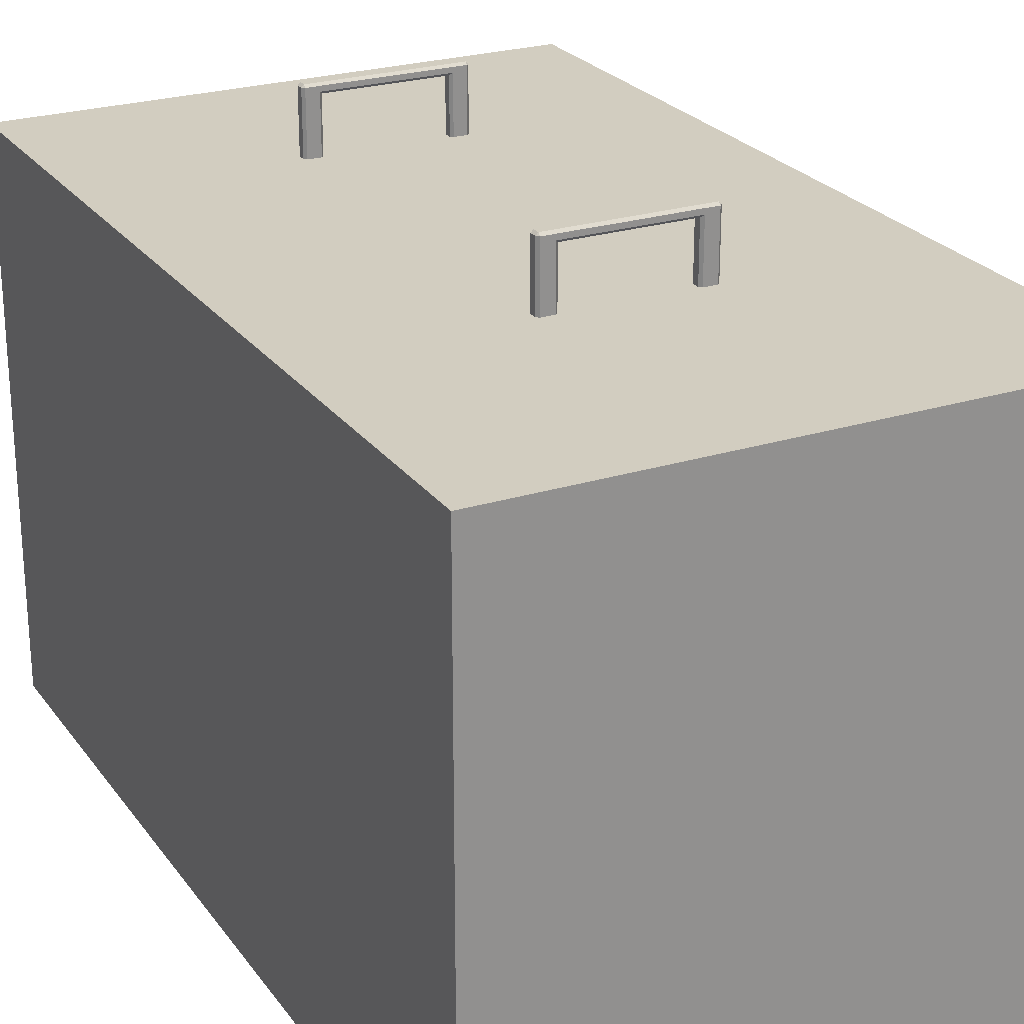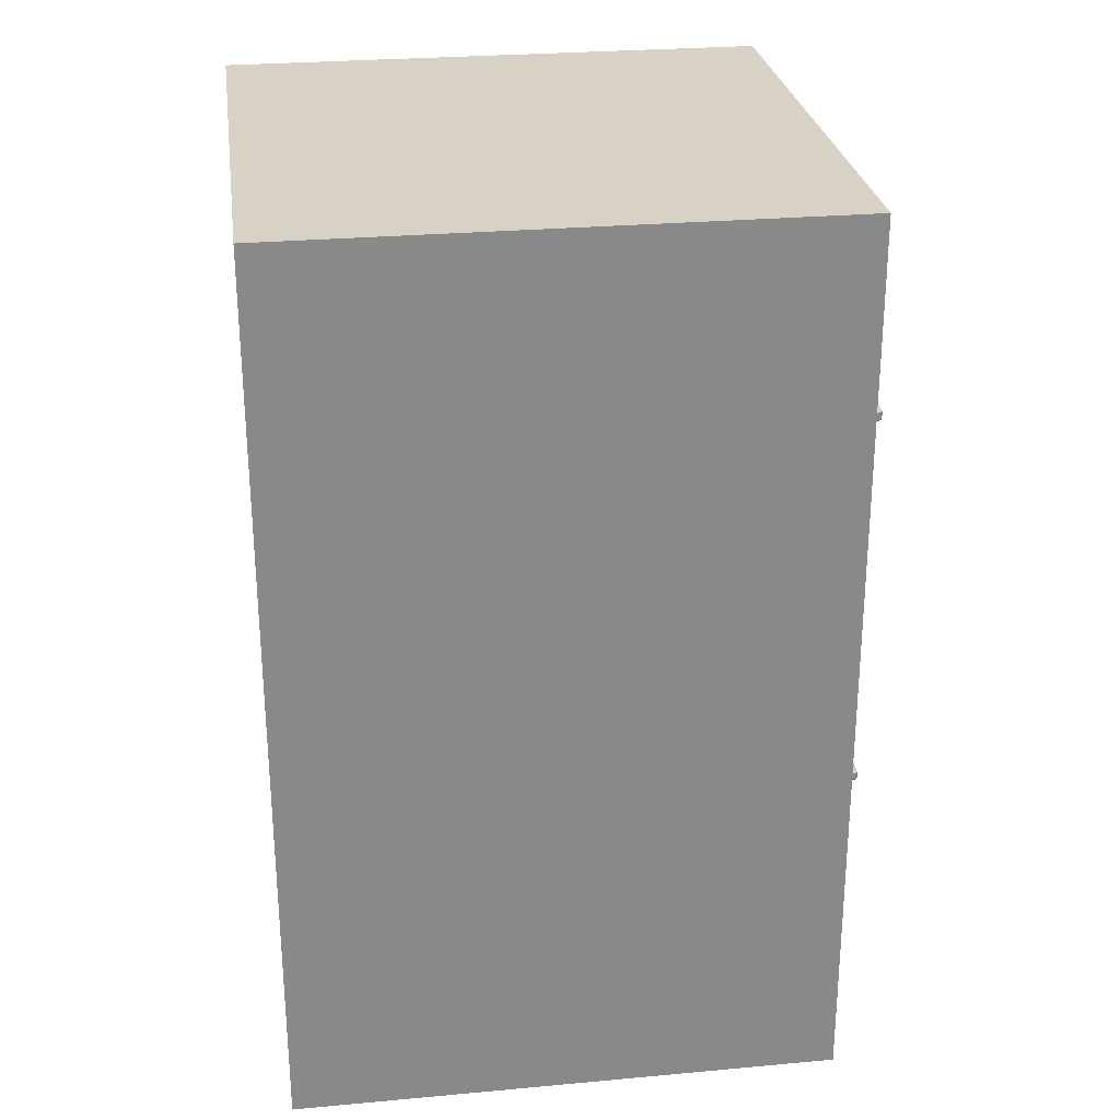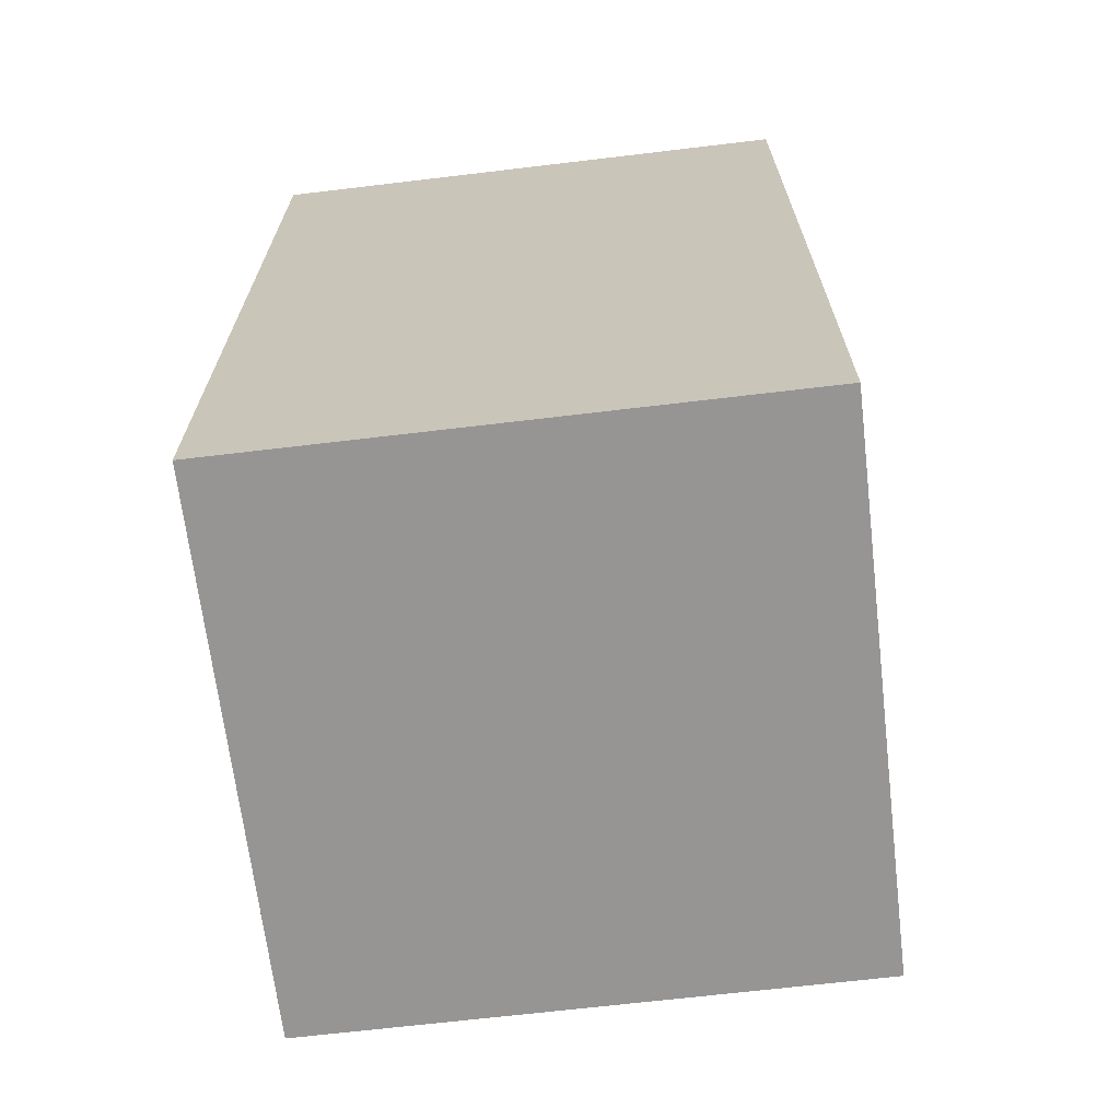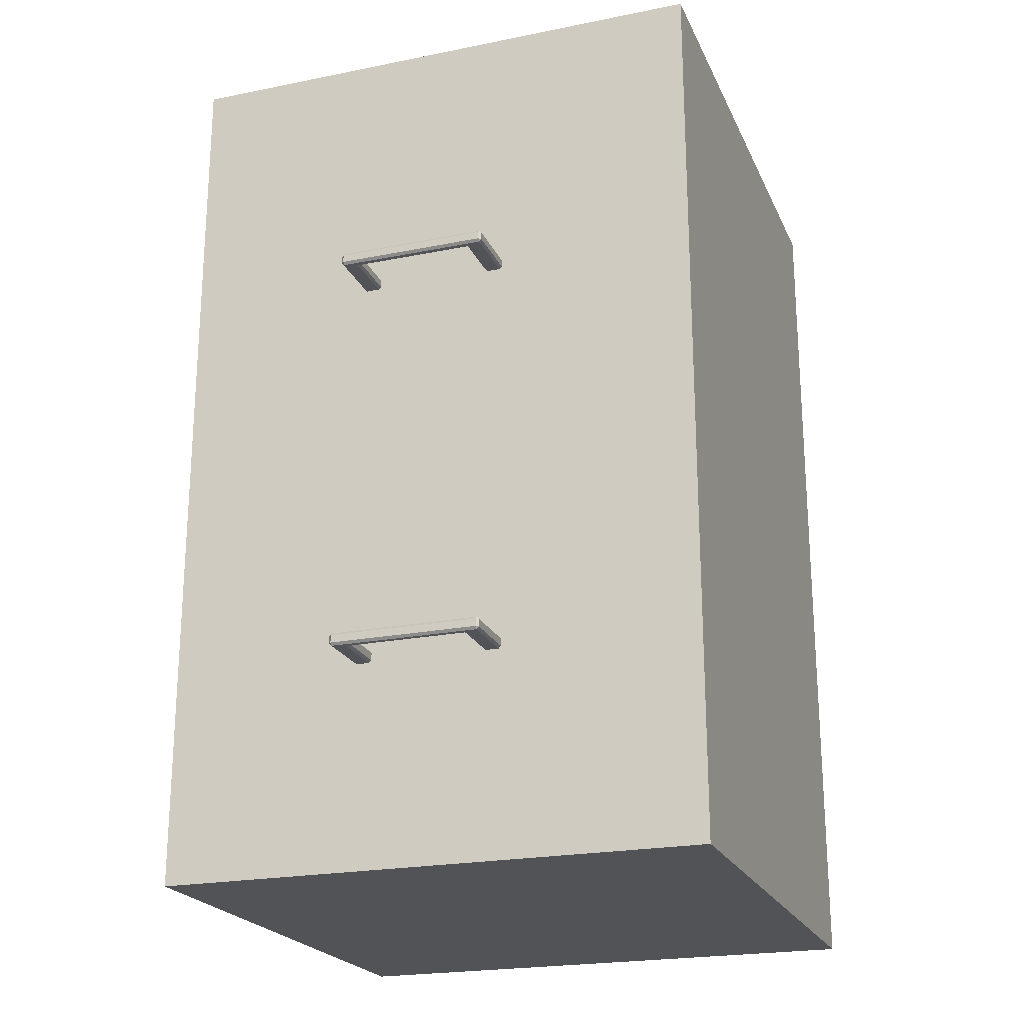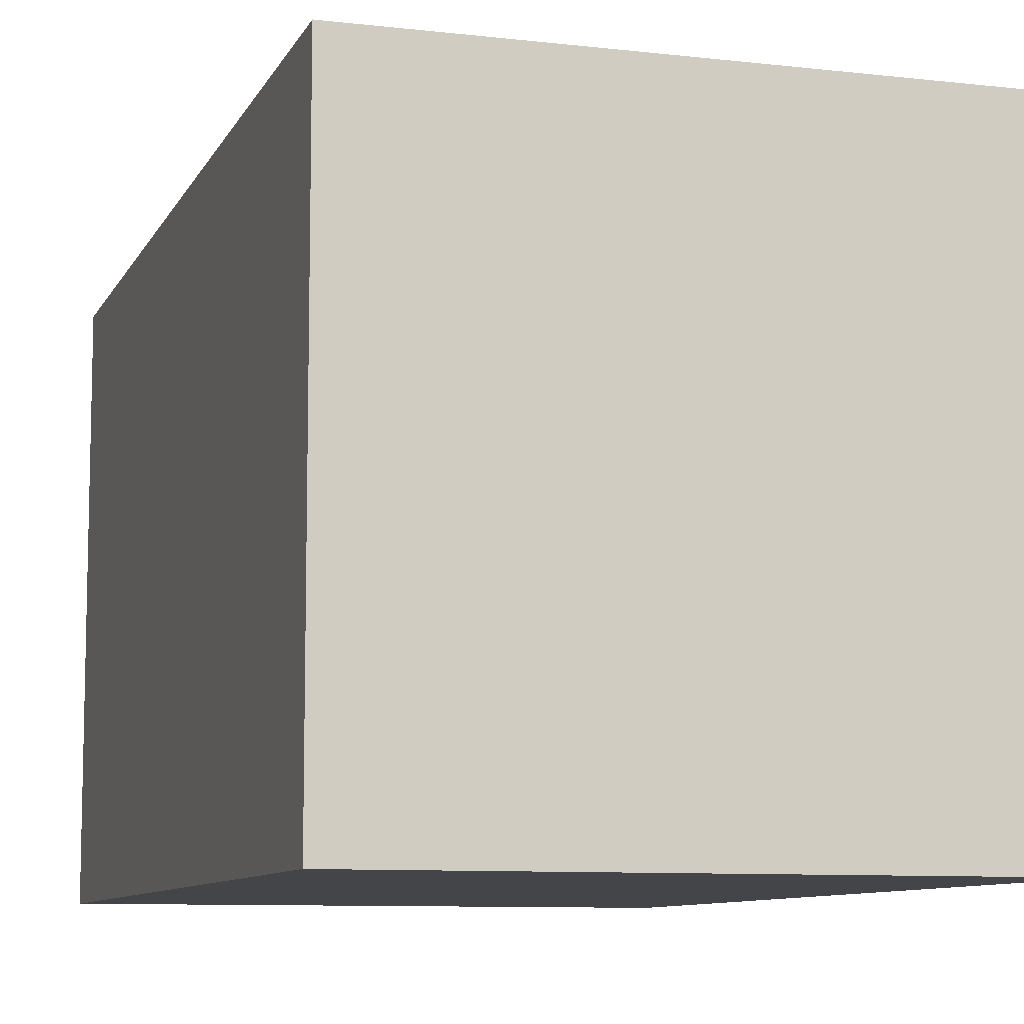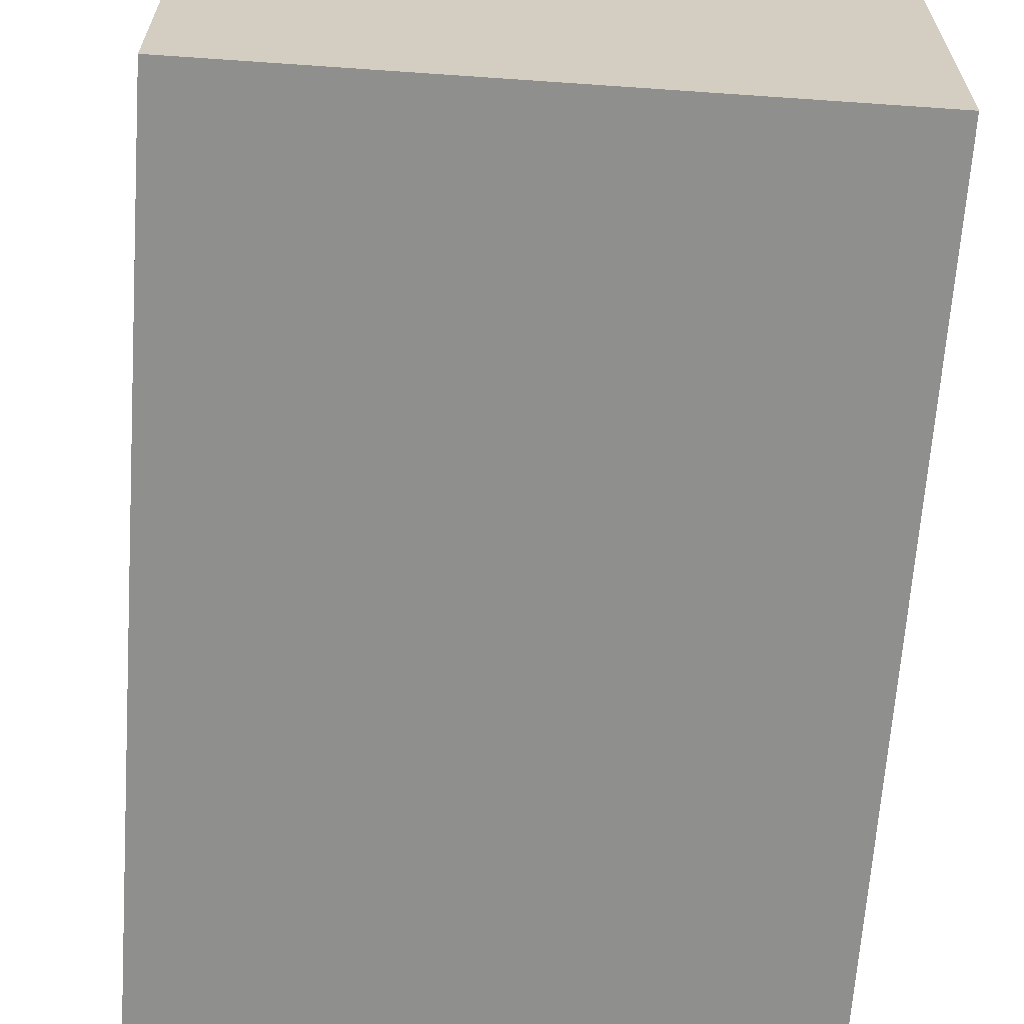
<metadata>
{"format":"obj","ext":"obj","renderer":"f3d","projection":"perspective","resolution":1024,"background":"white","views":[{"elev":24.7,"azim":152.7,"up":"+Z"},{"elev":27.2,"azim":-98.0,"up":"+Y"},{"elev":-67.6,"azim":-173.2,"up":"+Y"},{"elev":-22.0,"azim":19.4,"up":"+Y"},{"elev":-9.1,"azim":-17.1,"up":"+Z"},{"elev":-65.2,"azim":176.0,"up":"+Z"}]}
</metadata>
<code>
v  -1.719 2.822 1.719
v  -1.719 -2.822 1.719
v  1.719 -2.822 1.719
v  1.719 2.822 1.719
v  -1.719 2.822 -1.719
v  1.719 2.822 -1.719
v  -1.719 -2.822 -1.719
v  1.719 -2.822 -1.719
v  -0.4969 1.079 1.71
v  -0.4969 1.126 1.71
v  -0.4813 1.141 1.71
v  -0.3991 1.141 1.71
v  -0.3835 1.126 1.71
v  -0.3835 1.079 1.71
v  -0.3991 1.063 1.71
v  -0.4813 1.063 1.71
v  0.3667 1.141 1.71
v  0.4489 1.141 1.71
v  0.4644 1.126 1.71
v  0.4644 1.079 1.71
v  0.4489 1.063 1.71
v  0.3667 1.063 1.71
v  0.3511 1.079 1.71
v  0.3511 1.126 1.71
v  -0.4813 1.141 2.103
v  -0.4813 1.141 2.056
v  -0.4969 1.126 2.056
v  -0.4969 1.126 2.103
v  -0.01621 1.126 2.056
v  -0.3835 1.126 2.056
v  -0.3991 1.141 2.071
v  -0.01621 1.141 2.071
v  -0.4969 1.079 2.103
v  -0.4969 1.079 2.056
v  -0.4813 1.063 2.056
v  -0.4813 1.063 2.103
v  -0.01621 1.063 2.071
v  -0.3991 1.063 2.071
v  -0.3835 1.079 2.056
v  -0.01621 1.079 2.056
v  -0.4813 1.079 2.118
v  -0.4813 1.126 2.118
v  -0.3531 1.08 2.118
v  -0.3603 1.063 2.103
v  -0.01621 1.079 2.118
v  -0.01621 1.063 2.103
v  -0.3603 1.141 2.103
v  -0.3531 1.125 2.118
v  -0.01621 1.141 2.103
v  -0.01621 1.126 2.118
v  0.4644 1.079 2.056
v  0.4644 1.079 2.103
v  0.4489 1.063 2.103
v  0.4489 1.063 2.056
v  0.4489 1.126 2.118
v  0.4489 1.079 2.118
v  0.4644 1.126 2.103
v  0.3279 1.063 2.103
v  0.3207 1.08 2.118
v  0.3207 1.125 2.118
v  0.3279 1.141 2.103
v  0.4489 1.141 2.103
v  0.4489 1.141 2.056
v  0.4644 1.126 2.056
v  0.3667 1.141 2.071
v  0.3511 1.126 2.056
v  0.3511 1.079 2.056
v  0.3667 1.063 2.071
v  -0.4969 -1.513 1.71
v  -0.4969 -1.466 1.71
v  -0.4813 -1.451 1.71
v  -0.3991 -1.451 1.71
v  -0.3835 -1.466 1.71
v  -0.3835 -1.513 1.71
v  -0.3991 -1.529 1.71
v  -0.4813 -1.529 1.71
v  0.3667 -1.451 1.71
v  0.4489 -1.451 1.71
v  0.4644 -1.466 1.71
v  0.4644 -1.513 1.71
v  0.4489 -1.529 1.71
v  0.3667 -1.529 1.71
v  0.3511 -1.513 1.71
v  0.3511 -1.466 1.71
v  -0.4813 -1.451 2.103
v  -0.4813 -1.451 2.056
v  -0.4969 -1.466 2.056
v  -0.4969 -1.466 2.103
v  -0.01621 -1.466 2.056
v  -0.3835 -1.466 2.056
v  -0.3991 -1.451 2.071
v  -0.01621 -1.451 2.071
v  -0.4969 -1.513 2.103
v  -0.4969 -1.513 2.056
v  -0.4813 -1.529 2.056
v  -0.4813 -1.529 2.103
v  -0.01621 -1.529 2.071
v  -0.3991 -1.529 2.071
v  -0.3835 -1.513 2.056
v  -0.01621 -1.513 2.056
v  -0.4813 -1.513 2.118
v  -0.4813 -1.466 2.118
v  -0.3531 -1.513 2.118
v  -0.3603 -1.529 2.103
v  -0.01621 -1.513 2.118
v  -0.01621 -1.529 2.103
v  -0.3603 -1.451 2.103
v  -0.3531 -1.467 2.118
v  -0.01621 -1.451 2.103
v  -0.01621 -1.466 2.118
v  0.4644 -1.513 2.056
v  0.4644 -1.513 2.103
v  0.4489 -1.529 2.103
v  0.4489 -1.529 2.056
v  0.4489 -1.466 2.118
v  0.4489 -1.513 2.118
v  0.4644 -1.466 2.103
v  0.3279 -1.529 2.103
v  0.3207 -1.513 2.118
v  0.3207 -1.467 2.118
v  0.3279 -1.451 2.103
v  0.4489 -1.451 2.103
v  0.4489 -1.451 2.056
v  0.4644 -1.466 2.056
v  0.3667 -1.451 2.071
v  0.3511 -1.466 2.056
v  0.3511 -1.513 2.056
v  0.3667 -1.529 2.071
g g pCube4_pCube4
f 1 2 3
f 3 4 1
f 5 1 4
f 4 6 5
f 7 5 6
f 6 8 7
f 2 7 8
f 8 3 2
f 4 3 8
f 8 6 4
f 5 7 2
f 2 1 5
f 9 10 11
f 9 11 12
f 9 12 13
f 9 13 14
f 9 14 15
f 15 16 9
f 17 18 19
f 17 19 20
f 17 20 21
f 17 21 22
f 17 22 23
f 23 24 17
f 25 26 27
f 27 28 25
f 10 27 26
f 26 11 10
f 29 30 31
f 31 32 29
f 12 31 30
f 30 13 12
f 33 34 35
f 35 36 33
f 16 35 34
f 34 9 16
f 37 38 39
f 39 40 37
f 14 39 38
f 38 15 14
f 28 33 41
f 41 42 28
f 43 41 36
f 36 44 43
f 45 43 44
f 44 46 45
f 47 25 42
f 42 48 47
f 49 47 48
f 48 50 49
f 51 52 53
f 53 54 51
f 55 56 52
f 52 57 55
f 58 53 56
f 56 59 58
f 46 58 59
f 59 45 46
f 50 60 61
f 61 49 50
f 62 61 60
f 60 55 62
f 63 62 57
f 57 64 63
f 32 65 66
f 66 29 32
f 24 66 65
f 65 17 24
f 18 63 64
f 64 19 18
f 40 67 68
f 68 37 40
f 22 68 67
f 67 23 22
f 20 51 54
f 54 21 20
f 42 41 43
f 43 48 42
f 11 26 31
f 31 12 11
f 38 35 16
f 16 15 38
f 30 39 14
f 14 13 30
f 10 9 34
f 34 27 10
f 36 35 38
f 38 44 36
f 47 31 26
f 26 25 47
f 28 27 34
f 34 33 28
f 40 39 30
f 30 29 40
f 32 31 47
f 47 49 32
f 50 48 43
f 43 45 50
f 46 44 38
f 38 37 46
f 59 56 55
f 55 60 59
f 65 63 18
f 18 17 65
f 22 21 54
f 54 68 22
f 23 67 66
f 66 24 23
f 64 51 20
f 20 19 64
f 68 54 53
f 53 58 68
f 63 65 61
f 61 62 63
f 51 64 57
f 57 52 51
f 66 67 40
f 40 29 66
f 61 65 32
f 32 49 61
f 59 60 50
f 50 45 59
f 68 58 46
f 46 37 68
f 33 36 41
f 42 25 28
f 52 56 53
f 62 55 57
f 69 70 71
f 69 71 72
f 69 72 73
f 69 73 74
f 69 74 75
f 75 76 69
f 77 78 79
f 77 79 80
f 77 80 81
f 77 81 82
f 77 82 83
f 83 84 77
f 85 86 87
f 87 88 85
f 70 87 86
f 86 71 70
f 89 90 91
f 91 92 89
f 72 91 90
f 90 73 72
f 93 94 95
f 95 96 93
f 76 95 94
f 94 69 76
f 97 98 99
f 99 100 97
f 74 99 98
f 98 75 74
f 88 93 101
f 101 102 88
f 103 101 96
f 96 104 103
f 105 103 104
f 104 106 105
f 107 85 102
f 102 108 107
f 109 107 108
f 108 110 109
f 111 112 113
f 113 114 111
f 115 116 112
f 112 117 115
f 118 113 116
f 116 119 118
f 106 118 119
f 119 105 106
f 110 120 121
f 121 109 110
f 122 121 120
f 120 115 122
f 123 122 117
f 117 124 123
f 92 125 126
f 126 89 92
f 84 126 125
f 125 77 84
f 78 123 124
f 124 79 78
f 100 127 128
f 128 97 100
f 82 128 127
f 127 83 82
f 80 111 114
f 114 81 80
f 102 101 103
f 103 108 102
f 71 86 91
f 91 72 71
f 98 95 76
f 76 75 98
f 90 99 74
f 74 73 90
f 70 69 94
f 94 87 70
f 96 95 98
f 98 104 96
f 107 91 86
f 86 85 107
f 88 87 94
f 94 93 88
f 100 99 90
f 90 89 100
f 92 91 107
f 107 109 92
f 110 108 103
f 103 105 110
f 106 104 98
f 98 97 106
f 119 116 115
f 115 120 119
f 125 123 78
f 78 77 125
f 82 81 114
f 114 128 82
f 83 127 126
f 126 84 83
f 124 111 80
f 80 79 124
f 128 114 113
f 113 118 128
f 123 125 121
f 121 122 123
f 111 124 117
f 117 112 111
f 126 127 100
f 100 89 126
f 121 125 92
f 92 109 121
f 119 120 110
f 110 105 119
f 128 118 106
f 106 97 128
f 93 96 101
f 102 85 88
f 112 116 113
f 122 115 117

</code>
